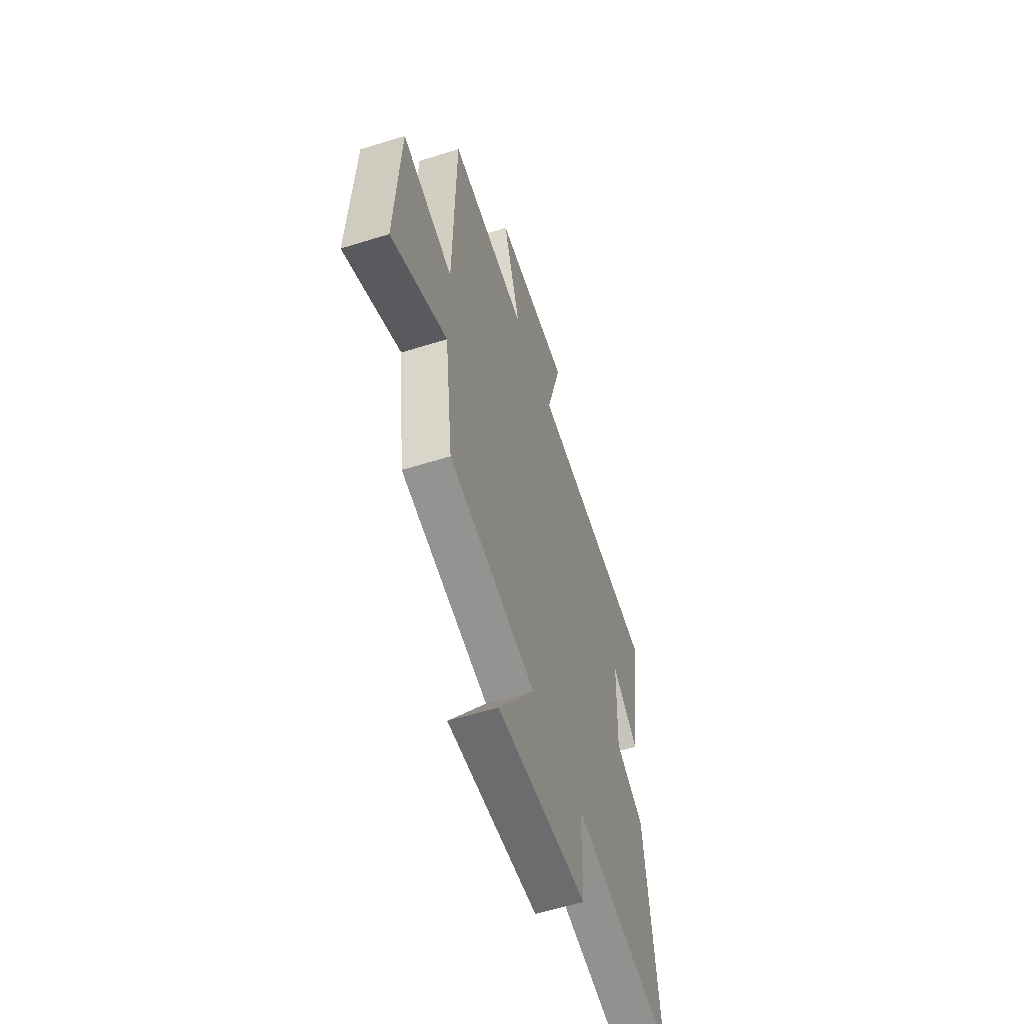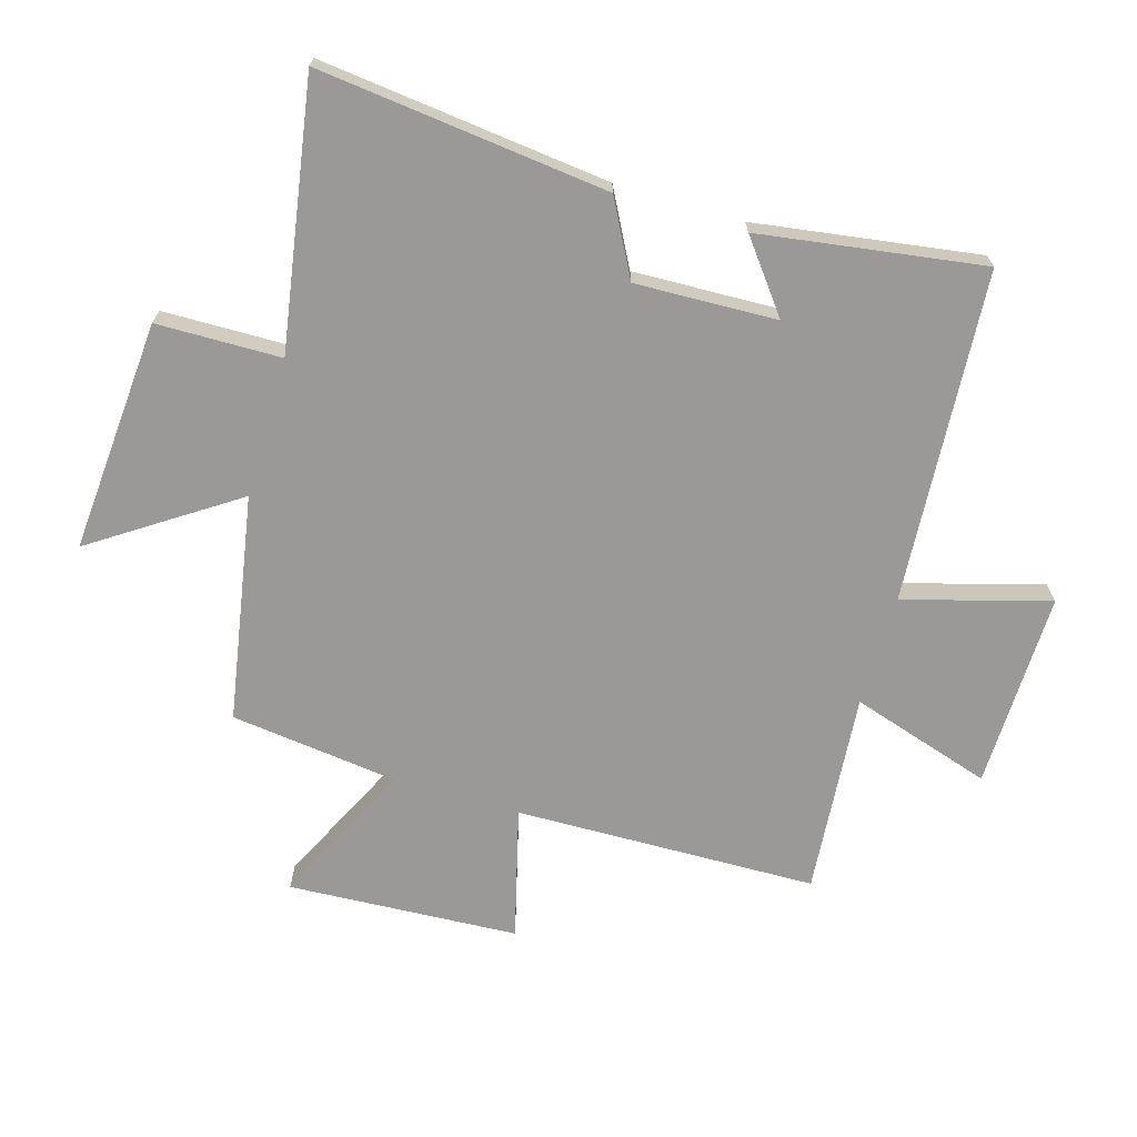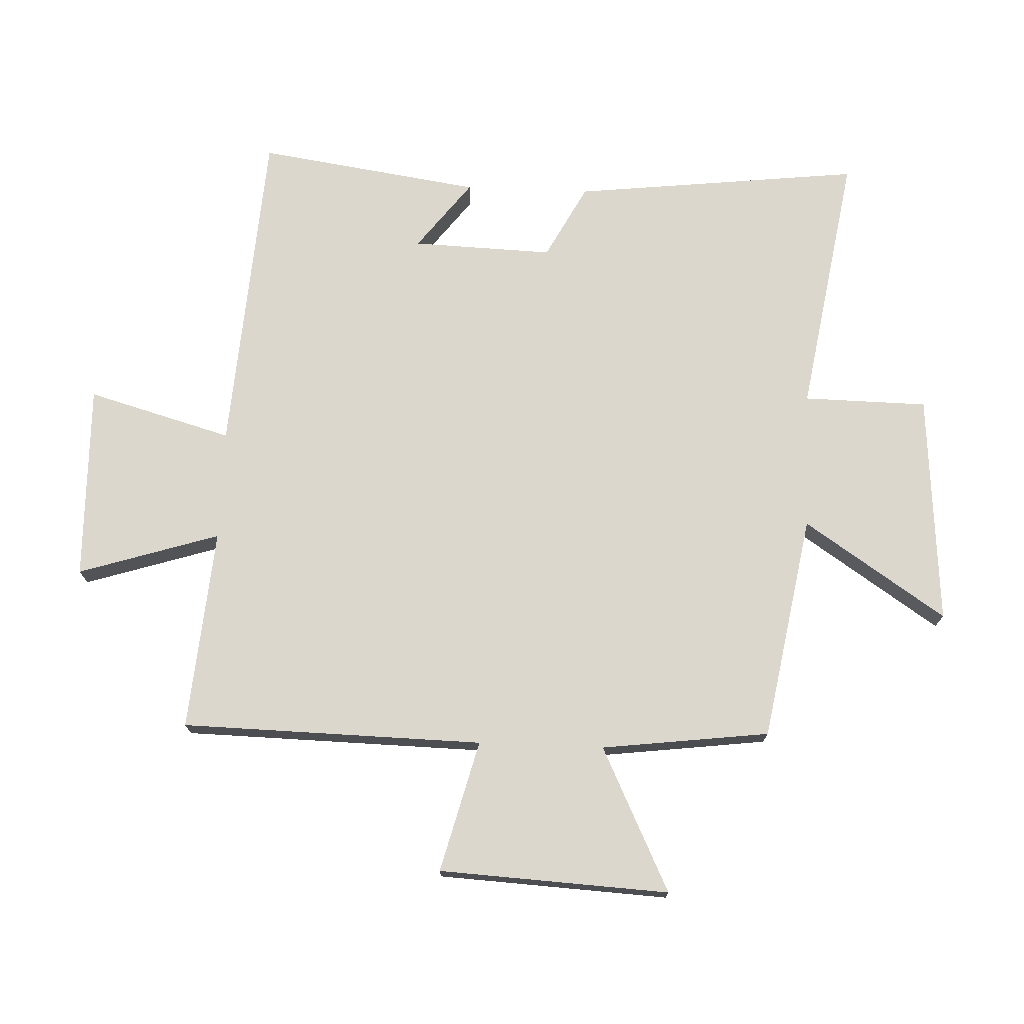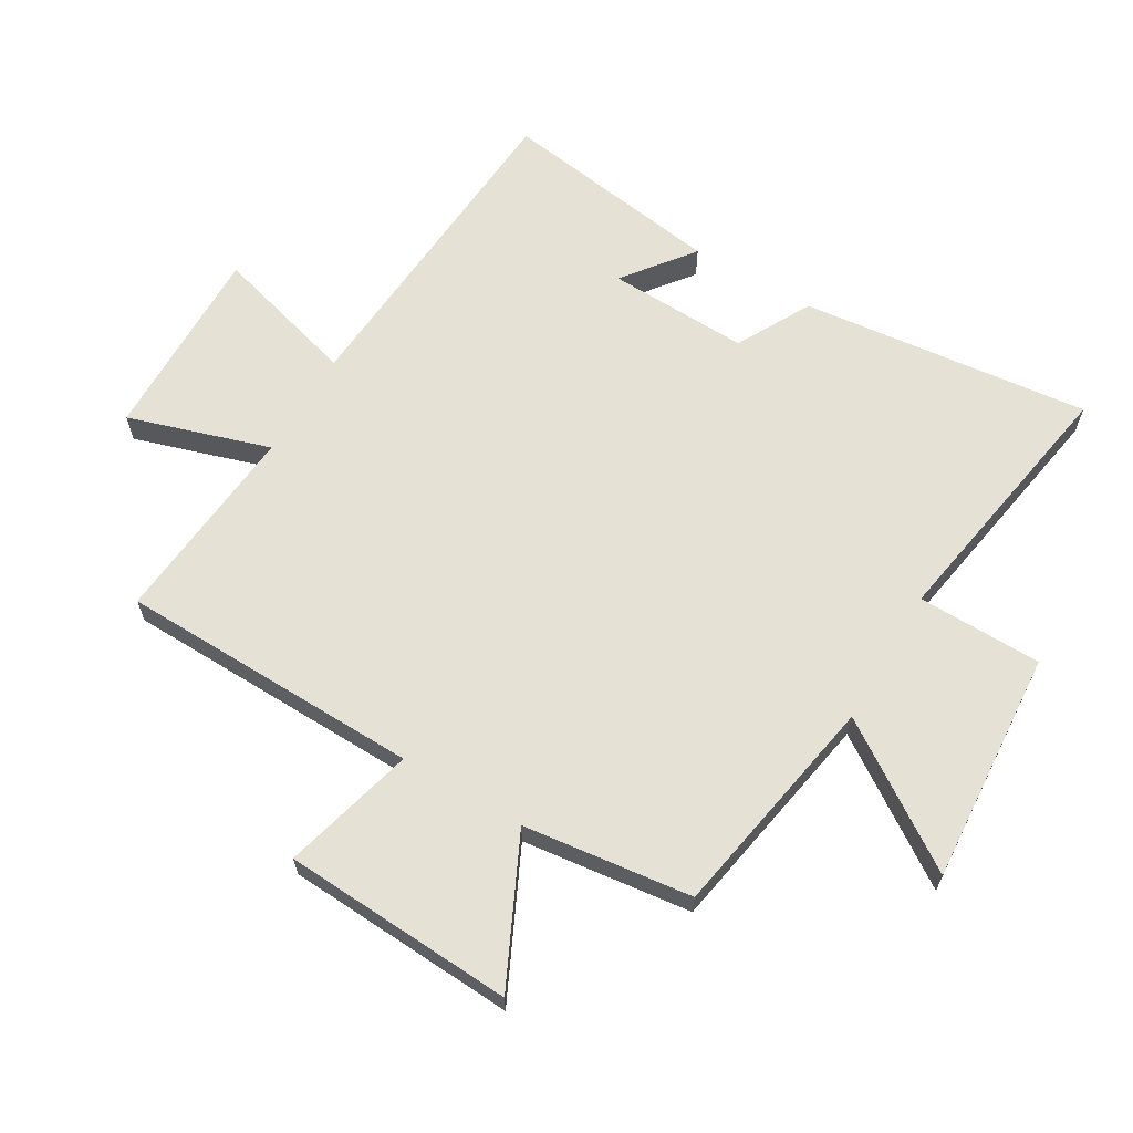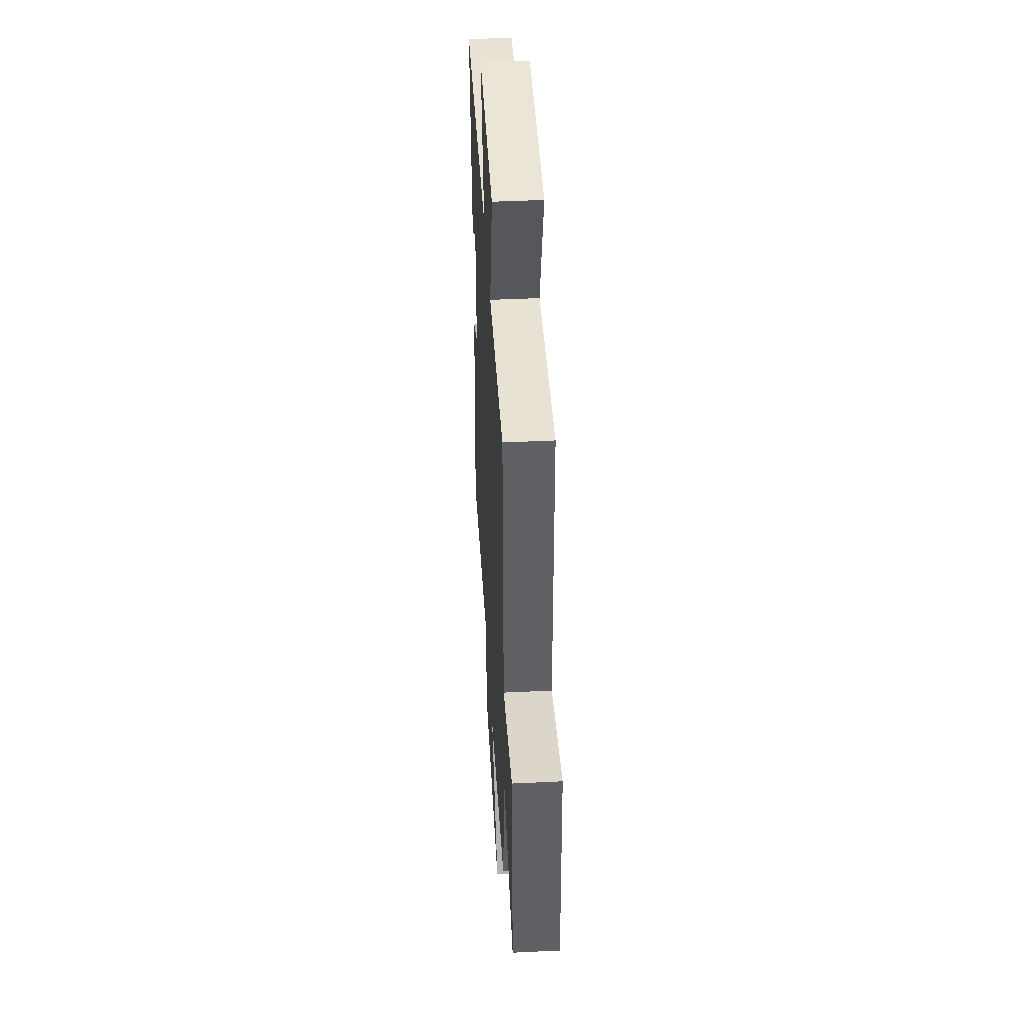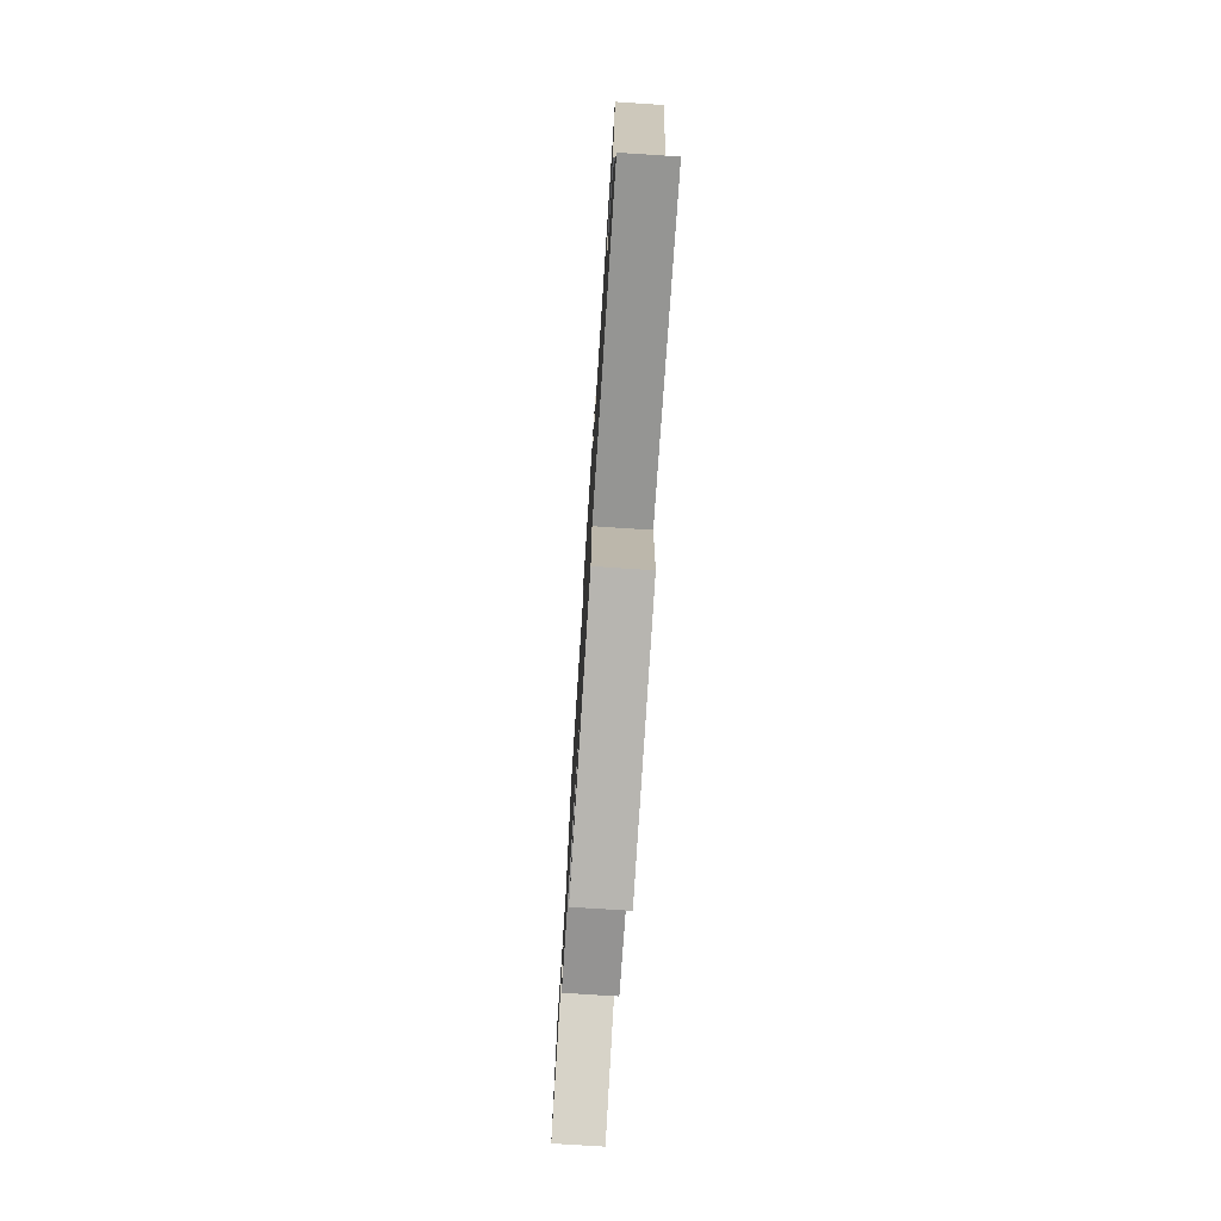
<metadata>
{"format":"obj","ext":"obj","renderer":"f3d","projection":"perspective","resolution":1024,"background":"white","views":[{"elev":-57.5,"azim":108.0,"up":"+Z"},{"elev":-68.9,"azim":-106.4,"up":"+Y"},{"elev":73.4,"azim":92.3,"up":"+Y"},{"elev":64.2,"azim":120.7,"up":"+Y"},{"elev":44.7,"azim":86.8,"up":"+Z"},{"elev":-76.8,"azim":-93.7,"up":"+Z"}]}
</metadata>
<code>
v 0.466 0.07 -0.436
v 0.101 0.07 -0.5
v 0.254 0.07 -0.729
v -0.122 0.07 -0.701
v -0.125 0.07 -0.5
v -0.553 0.07 -0.571
v -0.5 0.07 -0.104
v -0.38 0.07 -0.04
v -0.388 0.07 0.188
v -0.5 0.07 0.102
v -0.553 0.07 0.463
v -0.017 0.07 0.5
v -0.083 0.07 0.734
v 0.235 0.07 0.728
v 0.163 0.07 0.5
v 0.49 0.07 0.528
v 0.5 0.07 0.04
v 0.713 0.07 0.095
v 0.733 0.07 -0.277
v 0.5 0.07 -0.164
v 0.466 0 -0.436
v 0.101 0 -0.5
v 0.254 0 -0.729
v -0.122 0 -0.701
v -0.125 0 -0.5
v -0.553 0 -0.571
v -0.5 0 -0.104
v -0.38 0 -0.04
v -0.388 0 0.188
v -0.5 0 0.102
v -0.553 0 0.463
v -0.017 0 0.5
v -0.083 0 0.734
v 0.235 0 0.728
v 0.163 0 0.5
v 0.49 0 0.528
v 0.5 0 0.04
v 0.713 0 0.095
v 0.733 0 -0.277
v 0.5 0 -0.164
f 17 18 19 20
f 20 1 2
f 17 20 2
f 16 17 2
f 15 16 2
f 12 13 14 15
f 12 15 2
f 9 10 11 12
f 8 9 12 2
f 5 6 7 8
f 5 8 2 3
f 3 4 5
f 40 39 38 37
f 22 21 40
f 22 40 37
f 22 37 36
f 22 36 35
f 35 34 33 32
f 22 35 32
f 32 31 30 29
f 22 32 29 28
f 28 27 26 25
f 23 22 28 25
f 25 24 23
f 1 21 22 2
f 2 22 23 3
f 3 23 24 4
f 4 24 25 5
f 5 25 26 6
f 6 26 27 7
f 7 27 28 8
f 8 28 29 9
f 9 29 30 10
f 10 30 31 11
f 11 31 32 12
f 12 32 33 13
f 13 33 34 14
f 14 34 35 15
f 15 35 36 16
f 16 36 37 17
f 17 37 38 18
f 18 38 39 19
f 19 39 40 20
f 20 40 21 1

</code>
